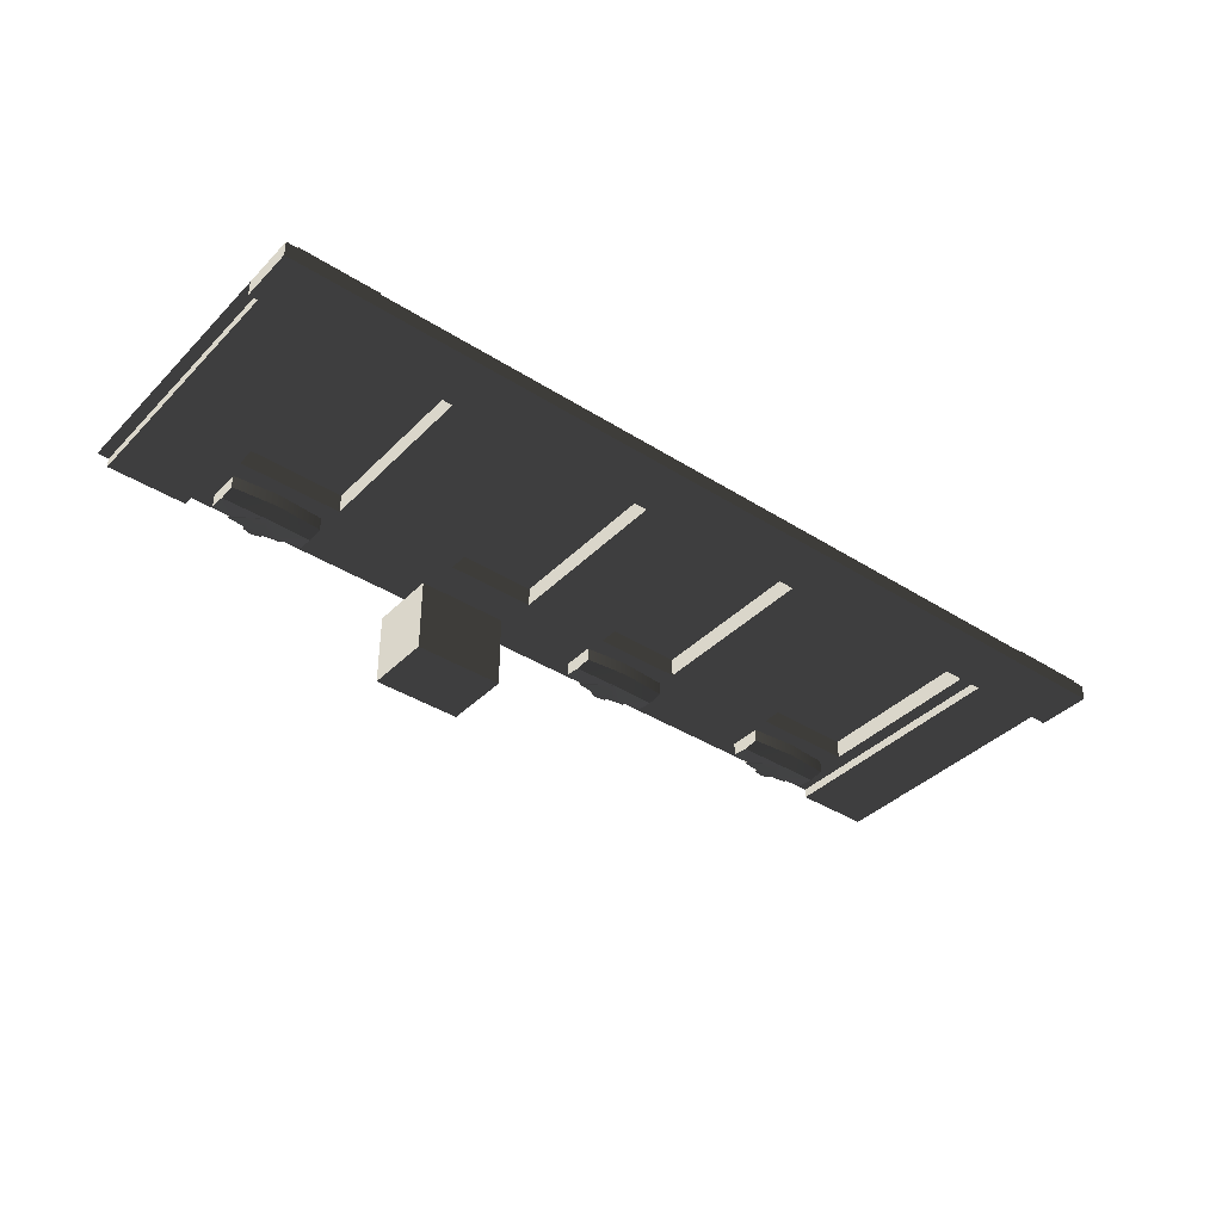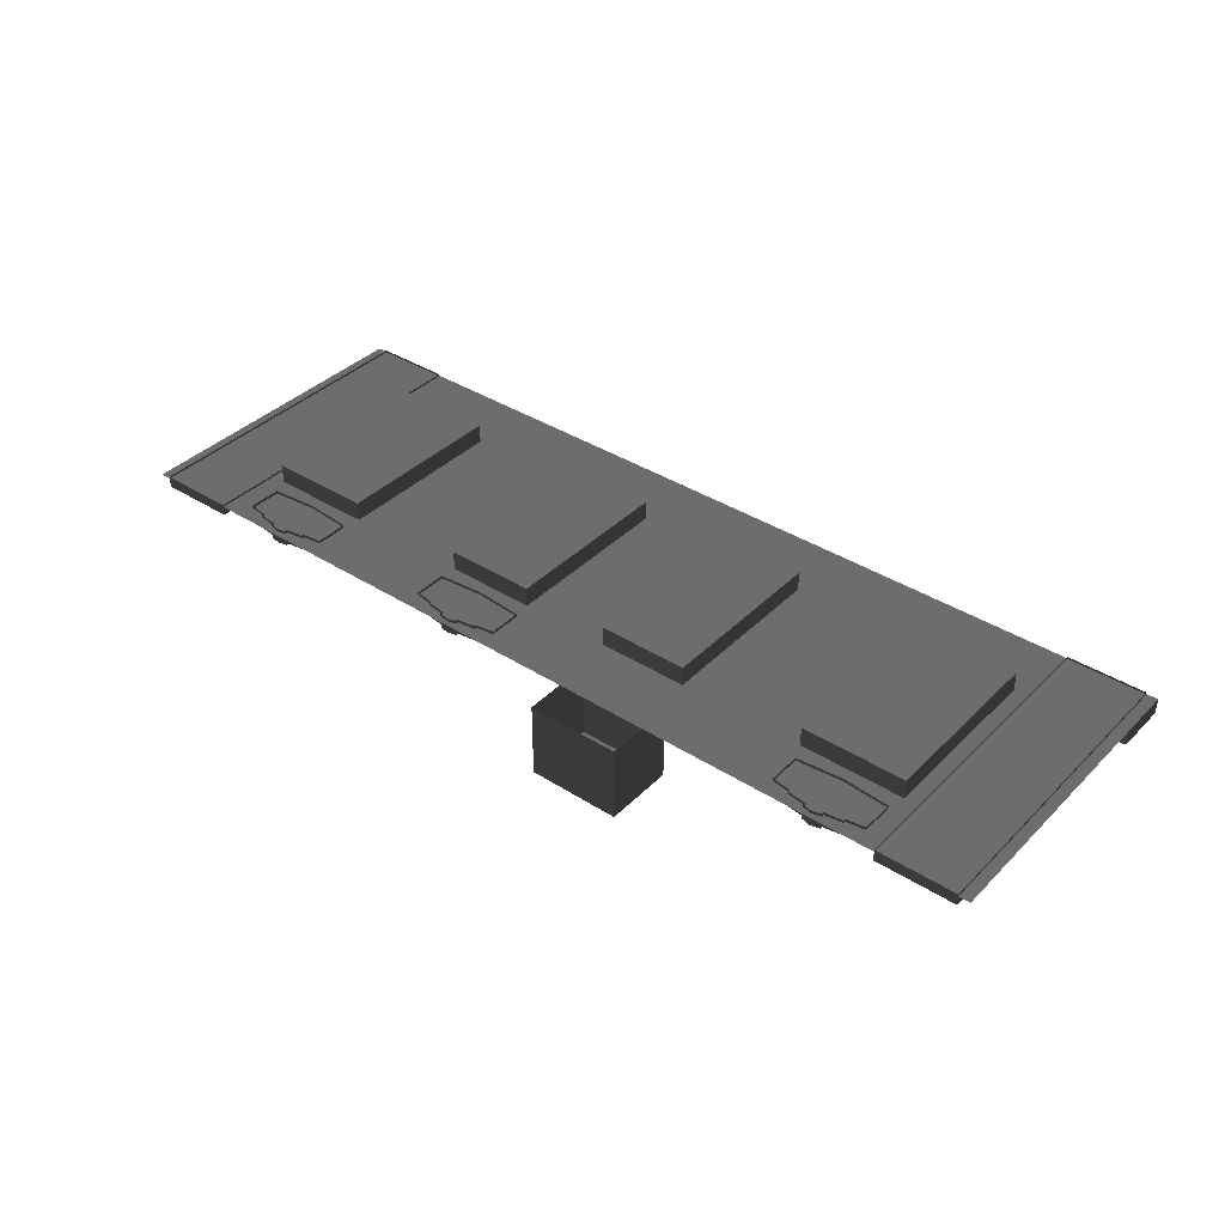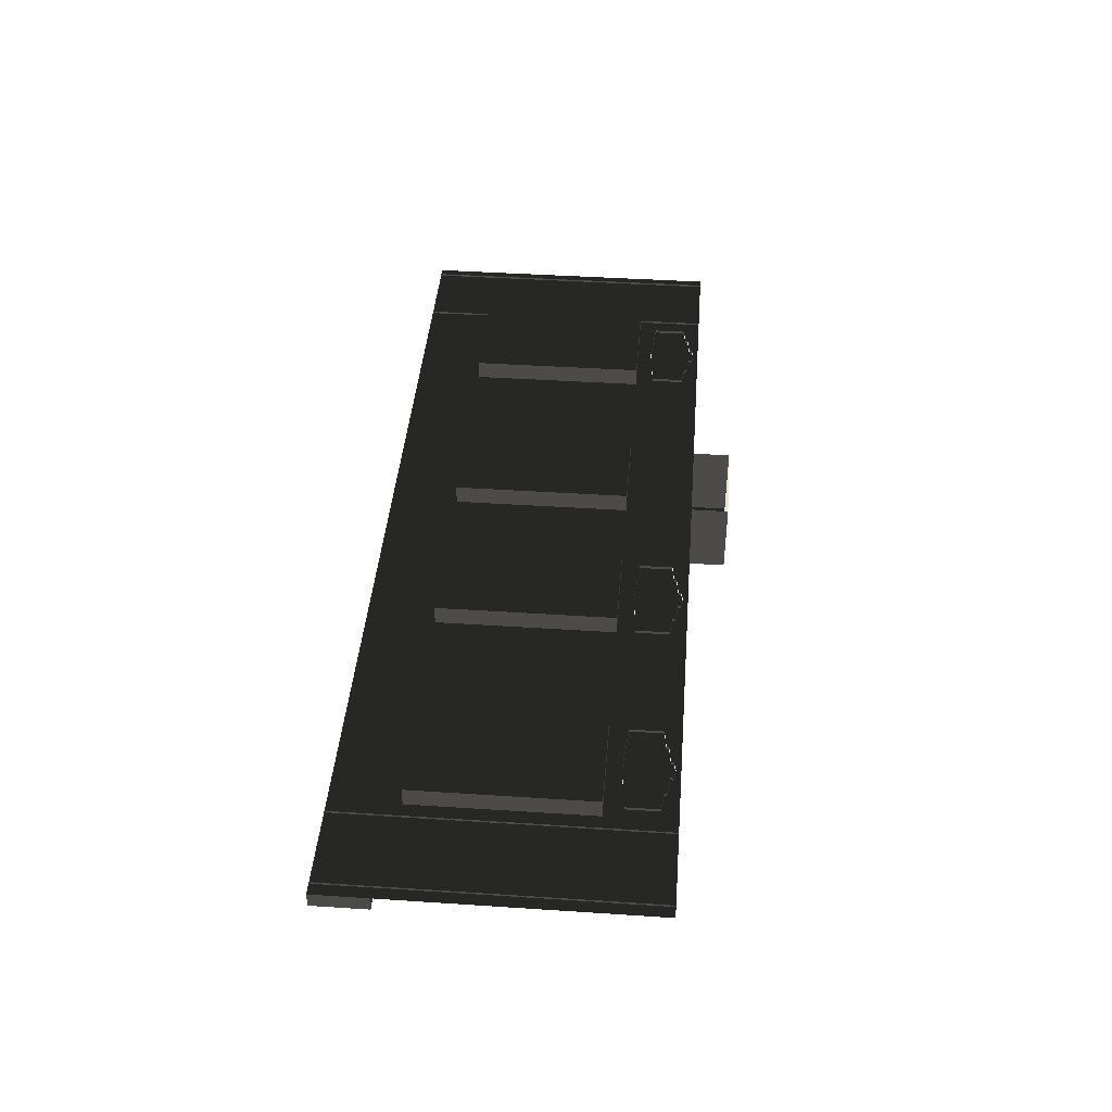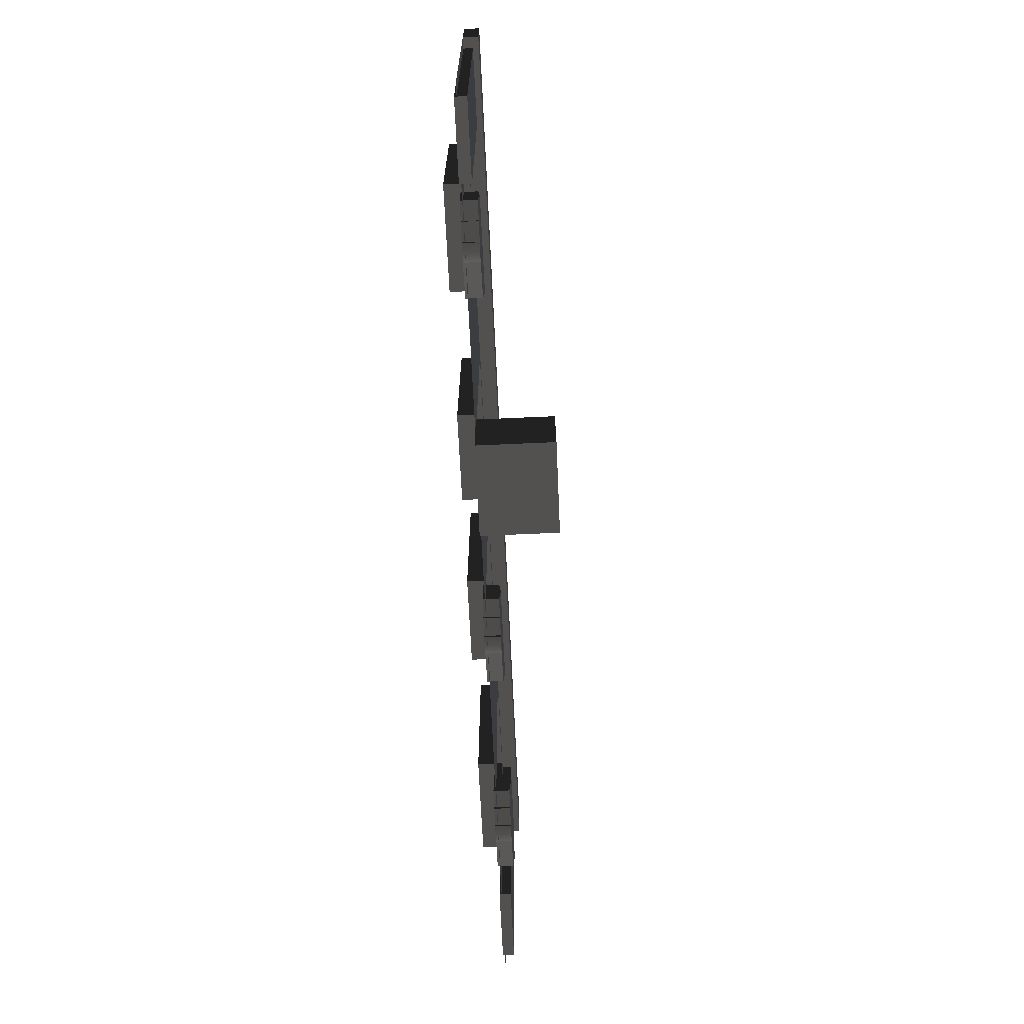
<metadata>
{"format":"obj","ext":"obj","renderer":"f3d","projection":"perspective","resolution":1024,"background":"white","views":[{"elev":-38.6,"azim":-38.8,"up":"+Y"},{"elev":38.2,"azim":-141.1,"up":"+Y"},{"elev":42.6,"azim":94.5,"up":"+Y"},{"elev":-66.9,"azim":-87.4,"up":"+Z"}]}
</metadata>
<code>
v 285.1 -6.804 4.834
v 294.4 -6.804 7.235
v 294.4 -6.804 6.012
v 280.5 -6.804 2.434
v 285.1 -6.804 3.497
v 275.8 -6.804 4.834
v 275.8 -6.804 3.497
v 280.5 -7.616 17.01
v 266.5 -6.804 6.012
v 266.5 -6.804 7.235
v 396.6 -6.804 4.834
v 405.9 -6.804 7.235
v 405.9 -6.804 6.012
v 391.9 -6.804 2.434
v 396.6 -6.804 3.497
v 387.3 -6.804 4.834
v 387.3 -6.804 3.497
v 391.9 -7.616 17.01
v 378 -6.804 6.012
v 378 -6.804 7.235
v 82.37 -6.804 4.834
v 91.68 -6.804 7.235
v 91.68 -6.804 6.012
v 77.71 -6.804 2.434
v 82.37 -6.804 3.497
v 73.06 -6.804 4.834
v 73.06 -6.804 3.497
v 77.71 -7.616 17.01
v 63.75 -6.804 6.012
v 63.75 -6.804 7.235
v 419.9 9.842 34.15
v 367.5 9.843 123.3
v 419.9 9.842 123.3
v 367.5 9.843 34.15
v 419.9 -5.982e-05 123.3
v 419.9 9.842 34.15
v 419.9 9.842 123.3
v 419.9 -5.982e-05 34.15
v 419.9 -5.982e-05 34.15
v 367.5 9.843 34.15
v 419.9 9.842 34.15
v 367.5 -1.48e-05 34.15
v 367.5 -1.48e-05 34.15
v 367.5 9.843 123.3
v 367.5 9.843 34.15
v 367.5 -1.48e-05 123.3
v 367.5 -1.48e-05 123.3
v 419.9 9.842 123.3
v 367.5 9.843 123.3
v 419.9 -5.982e-05 123.3
v 280.5 1.49 2.434
v 285.1 -6.804 3.497
v 285.1 1.49 3.497
v 280.5 -6.804 2.434
v 275.8 1.49 3.497
v 275.8 -6.804 3.497
v 257.2 1.49 16.67
v 257.2 -6.804 8.412
v 257.2 1.49 8.412
v 257.2 -7.616 16.67
v 257.2 1.49 24.94
v 257.2 -6.804 24.94
v 303.8 1.49 16.67
v 303.8 -6.804 24.94
v 303.8 1.49 24.94
v 303.8 -7.616 16.67
v 303.8 1.49 8.412
v 303.8 -6.804 8.412
v 257.2 1.49 8.412
v 266.5 -6.804 7.235
v 266.5 1.49 7.235
v 257.2 -6.804 8.412
v 266.5 1.49 6.012
v 275.8 -6.804 4.834
v 275.8 1.49 4.834
v 266.5 -6.804 6.012
v 303.8 -6.804 8.412
v 294.4 1.49 7.235
v 294.4 -6.804 7.235
v 303.8 1.49 8.412
v 294.4 -6.804 6.012
v 285.1 1.49 4.834
v 285.1 -6.804 4.834
v 294.4 1.49 6.012
v 280.5 -6.804 26.79
v 303.8 1.49 24.94
v 303.8 -6.804 24.94
v 280.5 1.49 26.79
v 257.2 -6.804 24.94
v 257.2 1.49 24.94
v 266.5 1.49 7.235
v 266.5 -6.804 6.012
v 266.5 1.49 6.012
v 266.5 -6.804 7.235
v 294.4 -6.804 7.235
v 294.4 1.49 6.012
v 294.4 -6.804 6.012
v 294.4 1.49 7.235
v 275.8 1.49 4.834
v 275.8 -6.804 3.497
v 275.8 1.49 3.497
v 275.8 -6.804 4.834
v 285.1 -6.804 4.834
v 285.1 1.49 3.497
v 285.1 -6.804 3.497
v 285.1 1.49 4.834
v 303.8 -7.616 16.67
v 280.5 -6.804 26.79
v 303.8 -6.804 24.94
v 280.5 -7.616 17.01
v 257.2 -7.616 16.67
v 257.2 -6.804 24.94
v 294.4 -6.804 7.235
v 303.8 -7.616 16.67
v 303.8 -6.804 8.412
v 280.5 -7.616 17.01
v 285.1 -6.804 4.834
v 280.5 -6.804 2.434
v 275.8 -6.804 4.834
v 266.5 -6.804 6.012
v 280.5 -6.804 2.434
v 266.5 -6.804 7.235
v 257.2 -7.616 16.67
v 257.2 -6.804 8.412
v 391.9 1.49 2.434
v 396.6 -6.804 3.497
v 396.6 1.49 3.497
v 391.9 -6.804 2.434
v 387.3 1.49 3.497
v 387.3 -6.804 3.497
v 368.7 1.49 16.67
v 368.7 -6.804 8.412
v 368.7 1.49 8.412
v 368.7 -7.616 16.67
v 368.7 1.49 24.94
v 368.7 -6.804 24.94
v 415.2 1.49 16.67
v 415.2 -6.804 24.94
v 415.2 1.49 24.94
v 415.2 -7.616 16.67
v 415.2 1.49 8.412
v 415.2 -6.804 8.412
v 368.7 1.49 8.412
v 378 -6.804 7.235
v 378 1.49 7.235
v 368.7 -6.804 8.412
v 378 1.49 6.012
v 387.3 -6.804 4.834
v 387.3 1.49 4.834
v 378 -6.804 6.012
v 415.2 -6.804 8.412
v 405.9 1.49 7.235
v 405.9 -6.804 7.235
v 415.2 1.49 8.412
v 405.9 -6.804 6.012
v 396.6 1.49 4.834
v 396.6 -6.804 4.834
v 405.9 1.49 6.012
v 391.9 -6.804 26.79
v 415.2 1.49 24.94
v 415.2 -6.804 24.94
v 391.9 1.49 26.79
v 368.7 -6.804 24.94
v 368.7 1.49 24.94
v 378 1.49 7.235
v 378 -6.804 6.012
v 378 1.49 6.012
v 378 -6.804 7.235
v 405.9 -6.804 7.235
v 405.9 1.49 6.012
v 405.9 -6.804 6.012
v 405.9 1.49 7.235
v 387.3 1.49 4.834
v 387.3 -6.804 3.497
v 387.3 1.49 3.497
v 387.3 -6.804 4.834
v 396.6 -6.804 4.834
v 396.6 1.49 3.497
v 396.6 -6.804 3.497
v 396.6 1.49 4.834
v 415.2 -7.616 16.67
v 391.9 -6.804 26.79
v 415.2 -6.804 24.94
v 391.9 -7.616 17.01
v 368.7 -7.616 16.67
v 368.7 -6.804 24.94
v 405.9 -6.804 7.235
v 415.2 -7.616 16.67
v 415.2 -6.804 8.412
v 391.9 -7.616 17.01
v 396.6 -6.804 4.834
v 391.9 -6.804 2.434
v 387.3 -6.804 4.834
v 378 -6.804 6.012
v 391.9 -6.804 2.434
v 378 -6.804 7.235
v 368.7 -7.616 16.67
v 368.7 -6.804 8.412
v 77.71 1.49 2.434
v 82.37 -6.804 3.497
v 82.37 1.49 3.497
v 77.71 -6.804 2.434
v 73.06 1.49 3.497
v 73.06 -6.804 3.497
v 54.44 1.49 16.67
v 54.44 -6.804 8.412
v 54.44 1.49 8.412
v 54.44 -7.616 16.67
v 54.44 1.49 24.94
v 54.44 -6.804 24.94
v 101 1.49 16.67
v 101 -6.804 24.94
v 101 1.49 24.94
v 101 -7.616 16.67
v 101 1.49 8.412
v 101 -6.804 8.412
v 54.44 1.49 8.412
v 63.75 -6.804 7.235
v 63.75 1.49 7.235
v 54.44 -6.804 8.412
v 63.75 1.49 6.012
v 73.06 -6.804 4.834
v 73.06 1.49 4.834
v 63.75 -6.804 6.012
v 101 -6.804 8.412
v 91.68 1.49 7.235
v 91.68 -6.804 7.235
v 101 1.49 8.412
v 91.68 -6.804 6.012
v 82.37 1.49 4.834
v 82.37 -6.804 4.834
v 91.68 1.49 6.012
v 77.71 -6.804 26.79
v 101 1.49 24.94
v 101 -6.804 24.94
v 77.71 1.49 26.79
v 54.44 -6.804 24.94
v 54.44 1.49 24.94
v 63.75 1.49 7.235
v 63.75 -6.804 6.012
v 63.75 1.49 6.012
v 63.75 -6.804 7.235
v 91.68 -6.804 7.235
v 91.68 1.49 6.012
v 91.68 -6.804 6.012
v 91.68 1.49 7.235
v 73.06 1.49 4.834
v 73.06 -6.804 3.497
v 73.06 1.49 3.497
v 73.06 -6.804 4.834
v 82.37 -6.804 4.834
v 82.37 1.49 3.497
v 82.37 -6.804 3.497
v 82.37 1.49 4.834
v 101 -7.616 16.67
v 77.71 -6.804 26.79
v 101 -6.804 24.94
v 77.71 -7.616 17.01
v 54.44 -7.616 16.67
v 54.44 -6.804 24.94
v 91.68 -6.804 7.235
v 101 -7.616 16.67
v 101 -6.804 8.412
v 77.71 -7.616 17.01
v 82.37 -6.804 4.834
v 77.71 -6.804 2.434
v 73.06 -6.804 4.834
v 63.75 -6.804 6.012
v 77.71 -6.804 2.434
v 63.75 -6.804 7.235
v 54.44 -7.616 16.67
v 54.44 -6.804 8.412
v 304.3 9.843 34.15
v 258.9 9.842 123.3
v 304.3 9.843 123.3
v 258.9 9.842 34.15
v 168.2 9.843 123.3
v 213.5 9.842 34.15
v 168.2 9.843 34.15
v 213.5 9.842 123.3
v 304.3 8.775e-06 123.3
v 304.3 9.843 34.15
v 304.3 9.843 123.3
v 304.3 8.775e-06 34.15
v 304.3 8.775e-06 34.15
v 258.9 9.842 34.15
v 304.3 9.843 34.15
v 258.9 -8.208e-05 34.15
v 258.9 -8.208e-05 34.15
v 258.9 9.842 123.3
v 258.9 9.842 34.15
v 258.9 -8.208e-05 123.3
v 258.9 -8.208e-05 123.3
v 304.3 9.843 123.3
v 258.9 9.842 123.3
v 304.3 8.775e-06 123.3
v 168.2 3.657e-05 34.15
v 168.2 9.843 123.3
v 168.2 9.843 34.15
v 168.2 3.657e-05 123.3
v 168.2 3.657e-05 123.3
v 213.5 9.842 123.3
v 168.2 9.843 123.3
v 213.5 -2.276e-05 123.3
v 213.5 -2.276e-05 123.3
v 213.5 9.842 34.15
v 213.5 9.842 123.3
v 213.5 -2.276e-05 34.15
v 213.5 -2.276e-05 34.15
v 168.2 9.843 34.15
v 213.5 9.842 34.15
v 168.2 3.657e-05 34.15
v 427.4 -4.837 157.2
v 466.7 -4.837 -0.0001739
v 427.4 -4.837 -0.0001922
v 466.7 -4.837 157.2
v 427.4 1.069 157.2
v 466.7 -4.837 157.2
v 427.4 -4.837 157.2
v 466.7 1.069 157.2
v 466.7 1.069 157.2
v 466.7 -4.837 -0.0001739
v 466.7 -4.837 157.2
v 466.7 1.069 -0.0001739
v 466.7 1.069 -0.0001739
v 427.4 -4.837 -0.0001922
v 466.7 -4.837 -0.0001739
v 427.4 1.069 -0.0001922
v 427.4 1.069 -0.0001922
v 427.4 -4.837 157.2
v 427.4 -4.837 -0.0001922
v 427.4 1.069 157.2
v 210.3 -38.31 -19.08
v 164.1 -38.31 15.97
v 210.3 -38.31 15.97
v 164.1 -38.31 -19.08
v 210.3 -2.916e-05 -19.08
v 164.1 -38.31 -19.08
v 210.3 -38.31 -19.08
v 164.1 2.838e-05 -19.08
v 164.1 2.838e-05 -19.08
v 164.1 -38.31 15.97
v 164.1 -38.31 -19.08
v 164.1 2.838e-05 15.97
v 164.1 2.838e-05 15.97
v 210.3 -38.31 15.97
v 164.1 -38.31 15.97
v 210.3 -2.916e-05 15.97
v 210.3 -2.916e-05 15.97
v 210.3 -38.31 -19.08
v 210.3 -38.31 15.97
v 210.3 -2.916e-05 -19.08
v 52.49 9.843 34.15
v 105 9.843 123.3
v 105 9.843 34.15
v 52.49 9.842 123.3
v 52.49 0.0001052 123.3
v 52.49 9.843 34.15
v 52.49 -4.502e-05 34.15
v 52.49 9.842 123.3
v 52.49 -4.502e-05 34.15
v 105 9.843 34.15
v 105 6.014e-05 34.15
v 52.49 9.843 34.15
v 105 6.014e-05 34.15
v 105 9.843 123.3
v 105 6.014e-05 123.3
v 105 9.843 34.15
v 105 6.014e-05 123.3
v 52.49 9.842 123.3
v 52.49 0.0001052 123.3
v 105 9.843 123.3
v 5.624 -4.837 157.2
v 44.99 -4.837 1.381e-05
v 5.624 -4.837 2.039e-05
v 44.99 -4.837 157.2
v 5.624 1.069 157.2
v 44.99 -4.837 157.2
v 5.624 -4.837 157.2
v 44.99 1.069 157.2
v 44.99 1.069 157.2
v 44.99 -4.837 1.381e-05
v 44.99 -4.837 157.2
v 44.99 1.069 1.381e-05
v 44.99 1.069 1.381e-05
v 5.624 -4.837 2.039e-05
v 44.99 -4.837 1.381e-05
v 5.624 1.069 2.039e-05
v 5.624 1.069 2.039e-05
v 5.624 -4.837 157.2
v 5.624 -4.837 2.039e-05
v 5.624 1.069 157.2
v -0.0003495 -7.874 130.2
v 157.5 -7.874 157.5
v 157.5 -7.874 130.2
v -2.737e-05 -7.874 157.5
v -4.314e-05 -3.88e-10 157.5
v 157.5 -7.874 157.5
v -2.737e-05 -7.874 157.5
v 157.5 1.511e-05 157.5
v 157.5 1.511e-05 130.2
v -0.0003495 -7.874 130.2
v 157.5 -7.874 130.2
v -0.0003653 0.0001502 130.2
v 157.5 -7.874 130.2
v 315 -7.874 157.5
v 315 -7.874 130.2
v 157.5 -7.874 157.5
v 157.5 1.511e-05 157.5
v 315 -7.874 157.5
v 157.5 -7.874 157.5
v 315 3.023e-05 157.5
v 315 3.023e-05 130.2
v 157.5 -7.874 130.2
v 315 -7.874 130.2
v 157.5 1.511e-05 130.2
v 315 -7.874 130.2
v 472.4 -7.874 157.5
v 472.4 -7.874 130.2
v 315 -7.874 157.5
v 315 3.023e-05 157.5
v 472.4 -7.874 157.5
v 315 -7.874 157.5
v 472.4 -0.0001048 157.5
v 472.4 -0.0001048 157.5
v 472.4 -7.874 130.2
v 472.4 -7.874 157.5
v 472.4 -0.0001048 130.2
v 472.4 -0.0001048 130.2
v 315 -7.874 130.2
v 472.4 -7.874 130.2
v 315 3.023e-05 130.2
v -4.314e-05 -3.88e-10 157.5
v -0.0003495 -7.874 130.2
v -0.0003653 0.0001502 130.2
v -2.737e-05 -7.874 157.5
v 105 6.014e-05 34.15
v 157.5 1.511e-05 157.5
v 157.5 1.511e-05 -0.0004492
v -1.877e-05 -3.761e-11 -4.976e-05
v 105 6.014e-05 123.3
v 52.49 -4.502e-05 34.15
v 52.49 0.0001052 123.3
v -4.314e-05 -3.88e-10 157.5
v 472.4 -0.0001048 -0.0001784
v 419.9 -5.982e-05 123.3
v 472.4 -0.0001048 157.5
v 315 3.023e-05 157.5
v 419.9 -5.982e-05 34.15
v 367.5 -1.48e-05 123.3
v 367.5 -1.48e-05 34.15
v 315 -0.00012 -0.0004258
v 168.2 3.657e-05 34.15
v 157.5 1.511e-05 157.5
v 168.2 3.657e-05 123.3
v 213.5 -2.276e-05 123.3
v 157.5 1.511e-05 -0.0004492
v 213.5 -2.276e-05 34.15
v 315 3.023e-05 157.5
v 258.9 -8.208e-05 34.15
v 315 -0.00012 -0.0004258
v 258.9 -8.208e-05 123.3
v 304.3 8.775e-06 34.15
v 304.3 8.775e-06 123.3
g B2_MiddleFloor_6693_34
f 1 3 2
f 4 5 1
f 6 7 4
f 8 10 9
f 11 13 12
f 14 15 11
f 16 17 14
f 18 20 19
f 21 23 22
f 24 25 21
f 26 27 24
f 28 30 29
f 31 33 32
f 32 34 31
f 35 37 36
f 36 38 35
f 39 41 40
f 40 42 39
f 43 45 44
f 44 46 43
f 47 49 48
f 48 50 47
f 51 53 52
f 52 54 51
f 55 51 54
f 54 56 55
f 57 59 58
f 58 60 57
f 61 57 60
f 60 62 61
f 63 65 64
f 64 66 63
f 67 63 66
f 66 68 67
f 69 71 70
f 70 72 69
f 73 75 74
f 74 76 73
f 77 79 78
f 78 80 77
f 81 83 82
f 82 84 81
f 85 87 86
f 86 88 85
f 89 85 88
f 88 90 89
f 91 93 92
f 92 94 91
f 95 97 96
f 96 98 95
f 99 101 100
f 100 102 99
f 103 105 104
f 104 106 103
f 107 109 108
f 108 110 107
f 111 110 108
f 108 112 111
f 113 115 114
f 114 116 113
f 113 116 117
f 116 118 117
f 116 120 119
f 121 116 119
f 122 116 123
f 123 124 122
f 125 127 126
f 126 128 125
f 129 125 128
f 128 130 129
f 131 133 132
f 132 134 131
f 135 131 134
f 134 136 135
f 137 139 138
f 138 140 137
f 141 137 140
f 140 142 141
f 143 145 144
f 144 146 143
f 147 149 148
f 148 150 147
f 151 153 152
f 152 154 151
f 155 157 156
f 156 158 155
f 159 161 160
f 160 162 159
f 163 159 162
f 162 164 163
f 165 167 166
f 166 168 165
f 169 171 170
f 170 172 169
f 173 175 174
f 174 176 173
f 177 179 178
f 178 180 177
f 181 183 182
f 182 184 181
f 185 184 182
f 182 186 185
f 187 189 188
f 188 190 187
f 187 190 191
f 190 192 191
f 190 194 193
f 195 190 193
f 196 190 197
f 197 198 196
f 199 201 200
f 200 202 199
f 203 199 202
f 202 204 203
f 205 207 206
f 206 208 205
f 209 205 208
f 208 210 209
f 211 213 212
f 212 214 211
f 215 211 214
f 214 216 215
f 217 219 218
f 218 220 217
f 221 223 222
f 222 224 221
f 225 227 226
f 226 228 225
f 229 231 230
f 230 232 229
f 233 235 234
f 234 236 233
f 237 233 236
f 236 238 237
f 239 241 240
f 240 242 239
f 243 245 244
f 244 246 243
f 247 249 248
f 248 250 247
f 251 253 252
f 252 254 251
f 255 257 256
f 256 258 255
f 259 258 256
f 256 260 259
f 261 263 262
f 262 264 261
f 261 264 265
f 264 266 265
f 264 268 267
f 269 264 267
f 270 264 271
f 271 272 270
f 273 275 274
f 274 276 273
f 277 279 278
f 278 280 277
f 281 283 282
f 282 284 281
f 285 287 286
f 286 288 285
f 289 291 290
f 290 292 289
f 293 295 294
f 294 296 293
f 297 299 298
f 298 300 297
f 301 303 302
f 302 304 301
f 305 307 306
f 306 308 305
f 309 311 310
f 310 312 309
f 313 315 314
f 314 316 313
f 317 319 318
f 318 320 317
f 321 323 322
f 322 324 321
f 325 327 326
f 326 328 325
f 329 331 330
f 330 332 329
f 333 335 334
f 334 336 333
f 337 339 338
f 338 340 337
f 341 343 342
f 342 344 341
f 345 347 346
f 346 348 345
f 349 351 350
f 350 352 349
f 353 355 354
f 354 356 353
f 357 359 358
f 358 360 357
f 361 363 362
f 362 364 361
f 365 367 366
f 366 368 365
f 369 371 370
f 370 372 369
f 373 375 374
f 374 376 373
f 377 379 378
f 378 380 377
f 381 383 382
f 382 384 381
f 385 387 386
f 386 388 385
f 389 391 390
f 390 392 389
f 393 395 394
f 394 396 393
f 397 399 398
f 398 400 397
f 401 403 402
f 402 404 401
f 405 407 406
f 406 408 405
f 409 411 410
f 410 412 409
f 413 415 414
f 414 416 413
f 417 419 418
f 418 420 417
f 421 423 422
f 422 424 421
f 425 427 426
f 426 428 425
f 429 431 430
f 430 432 429
f 433 435 434
f 434 436 433
f 437 439 438
f 440 439 437
f 438 441 437
f 437 442 440
f 443 441 438
f 440 442 443
f 438 444 443
f 443 444 440
f 445 447 446
f 446 447 448
f 446 449 445
f 448 450 446
f 445 449 451
f 451 450 448
f 451 452 445
f 448 452 451
f 453 455 454
f 456 454 455
f 454 457 453
f 458 453 457
f 456 459 454
f 460 458 457
f 456 458 460
f 460 457 461
f 460 462 456
f 456 462 459
f 460 461 463
f 462 464 459
f 464 463 461
f 461 459 464

</code>
